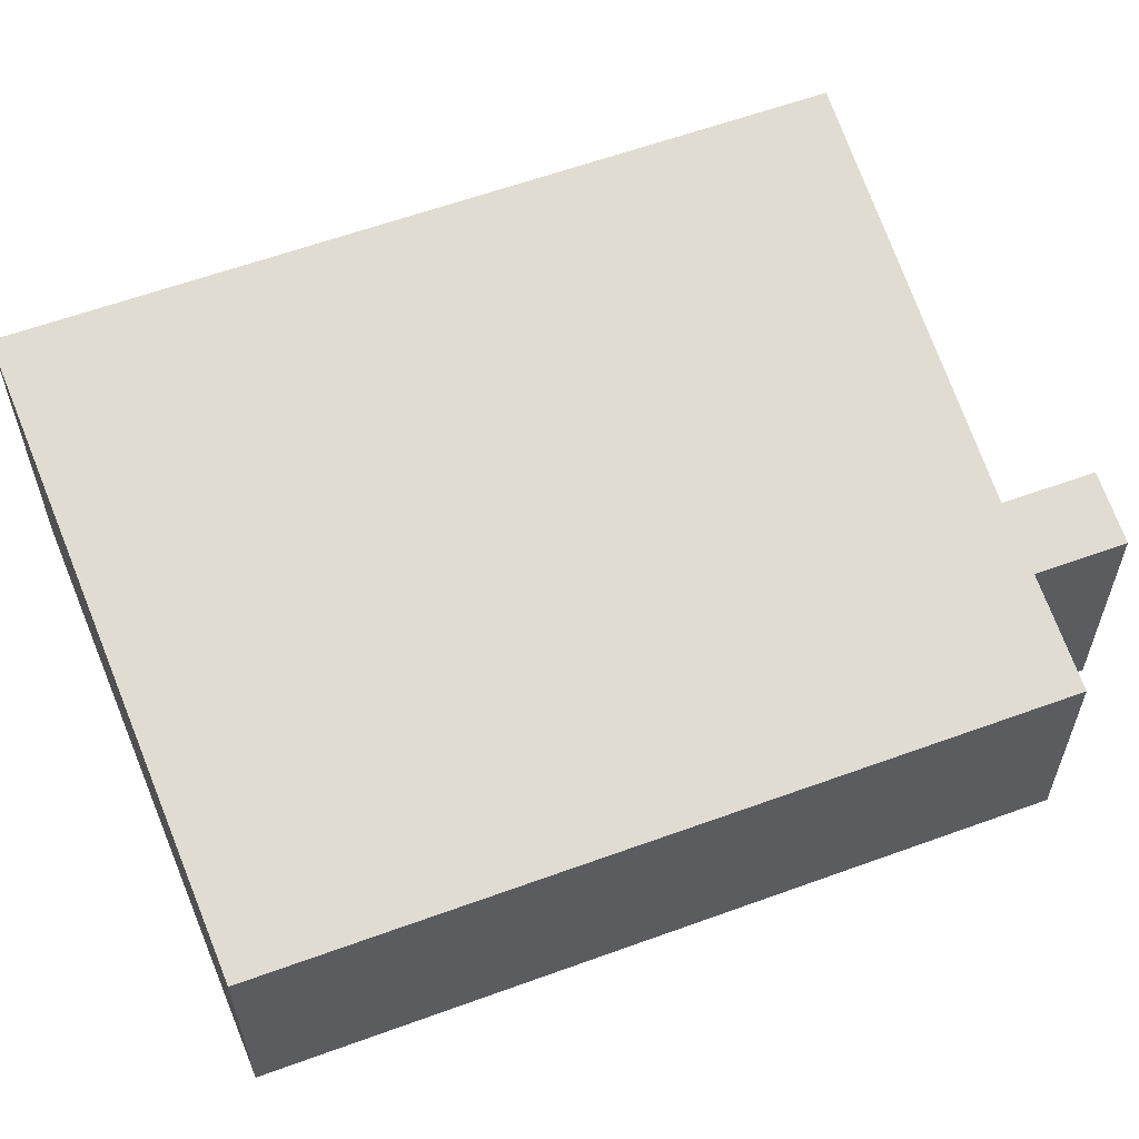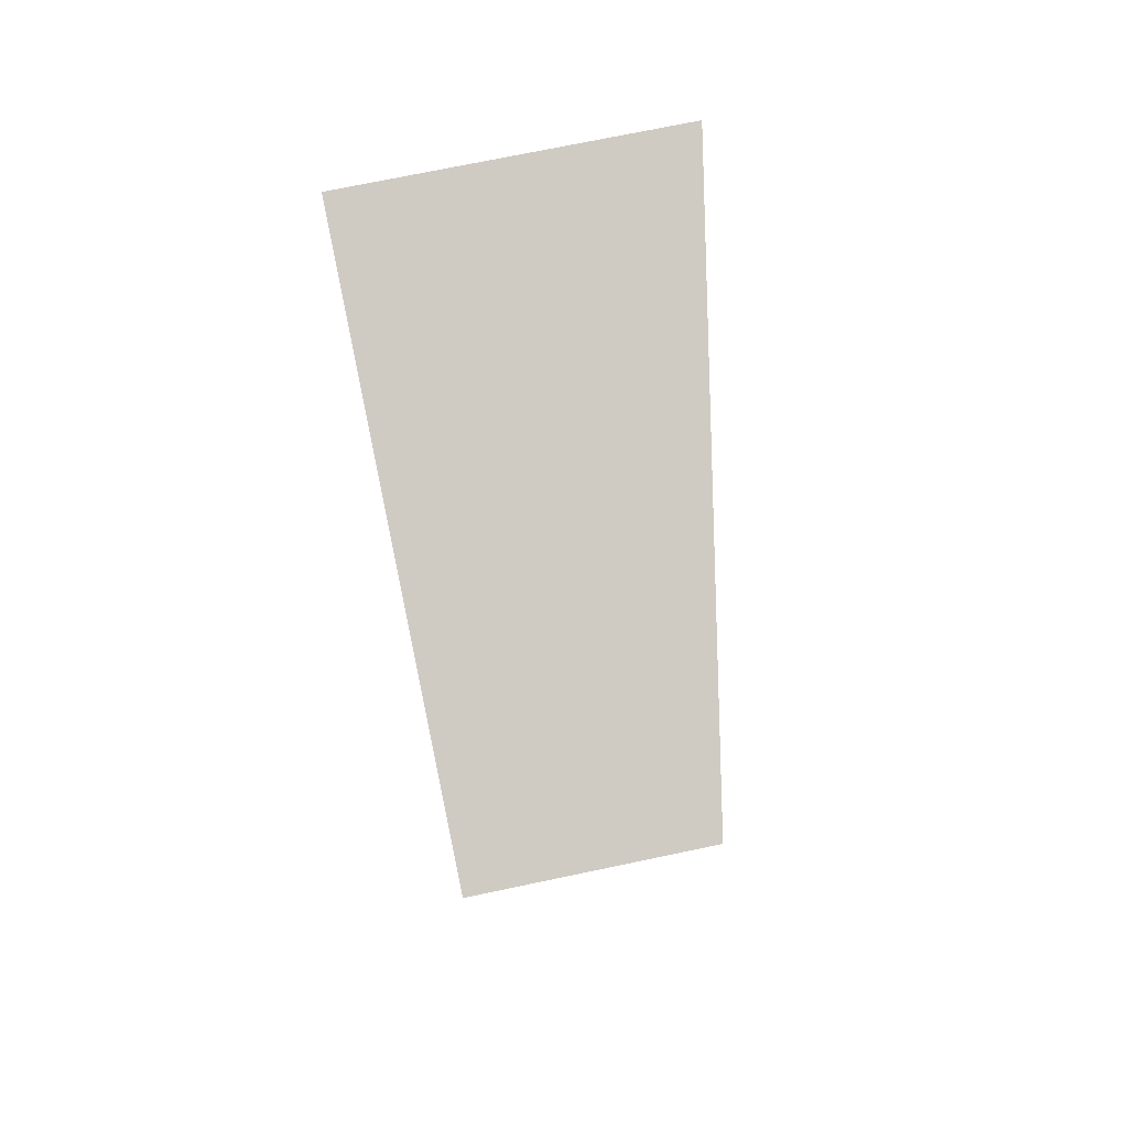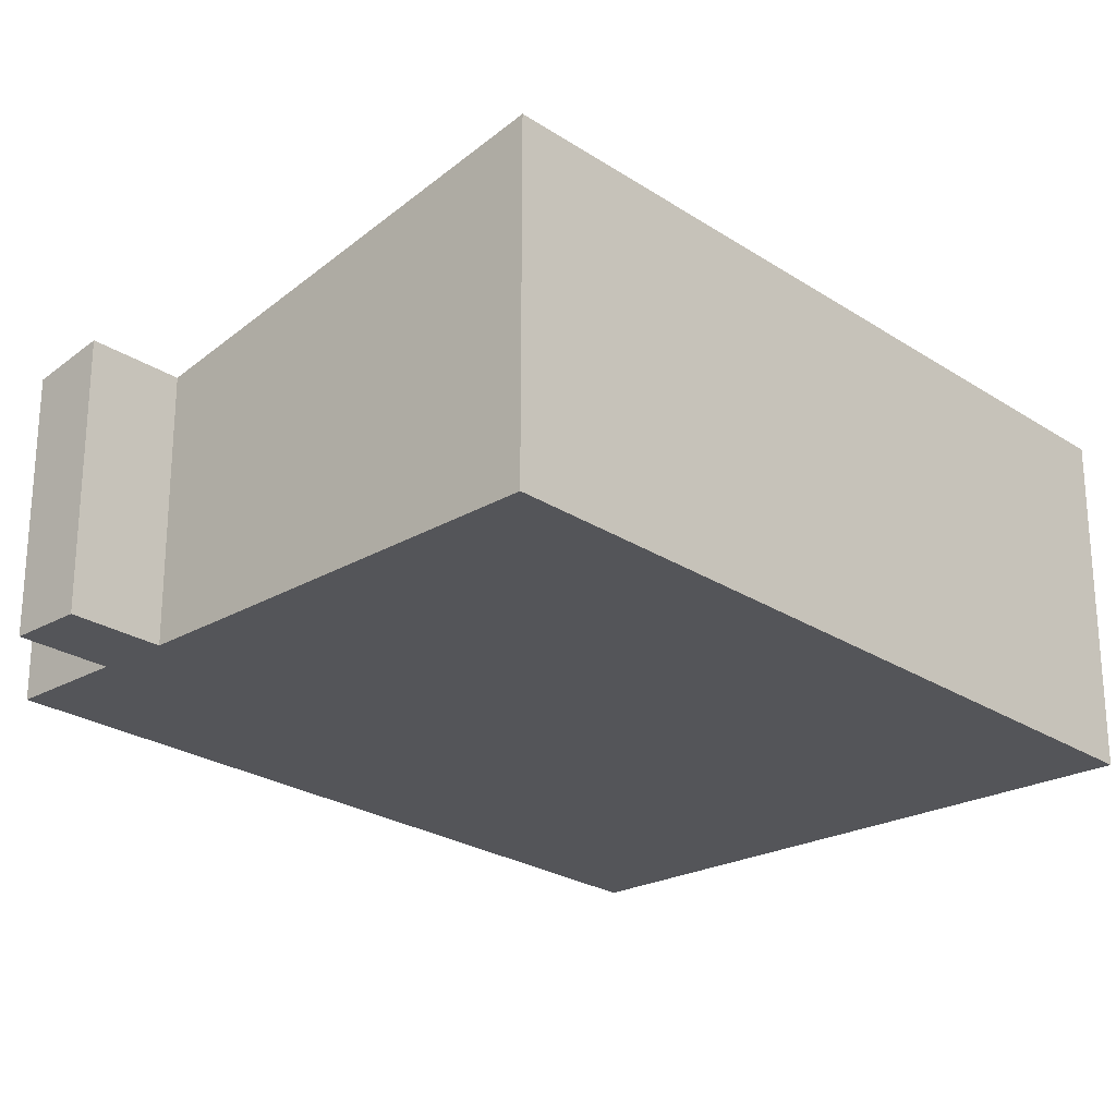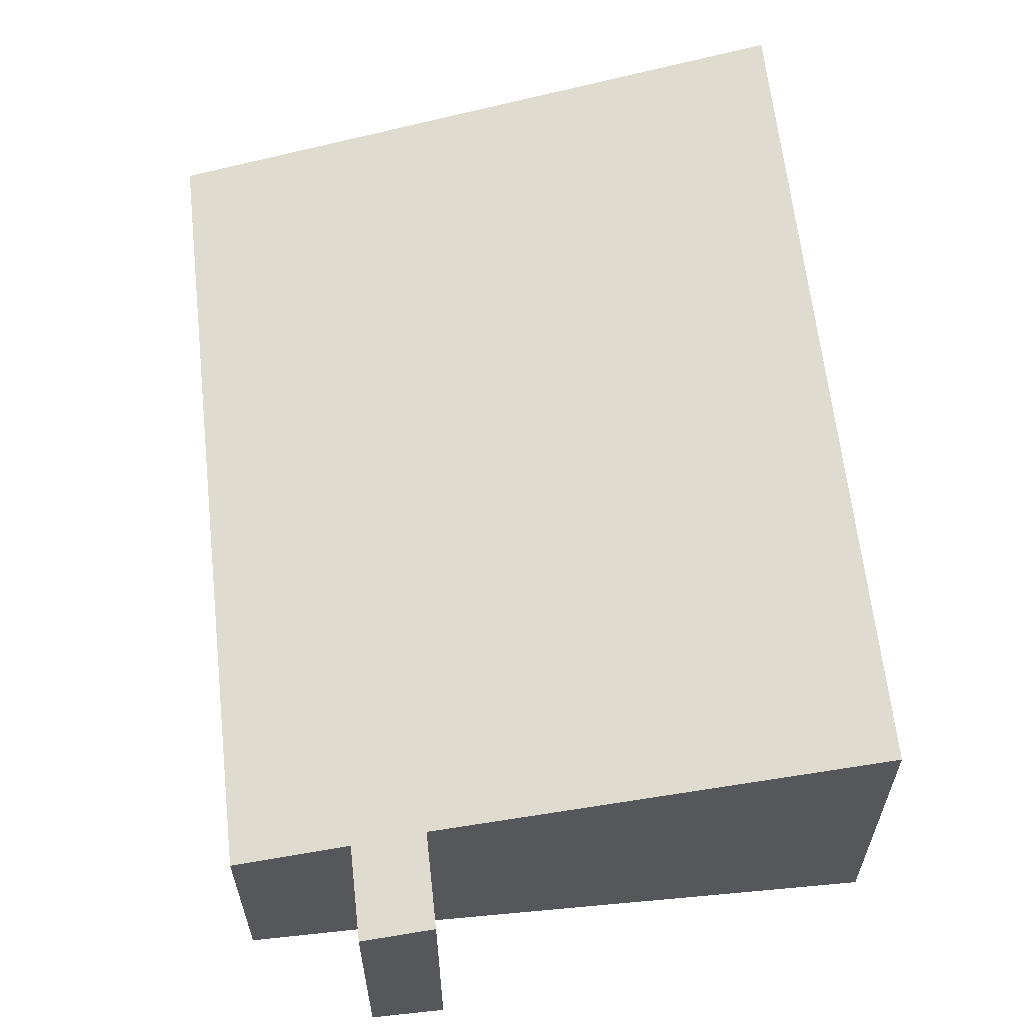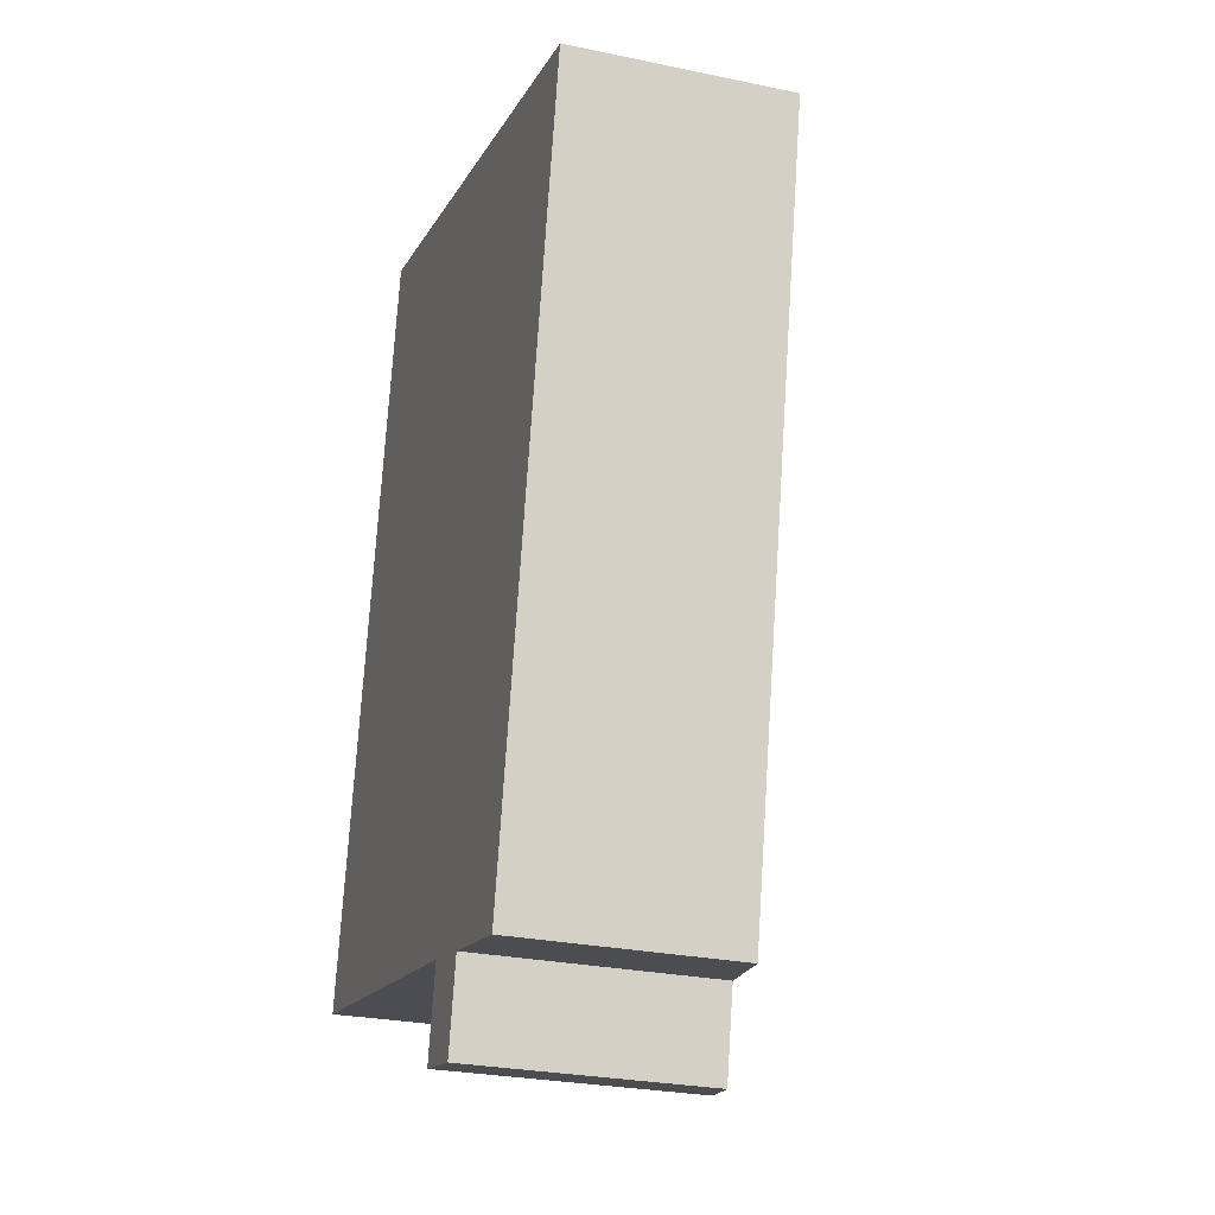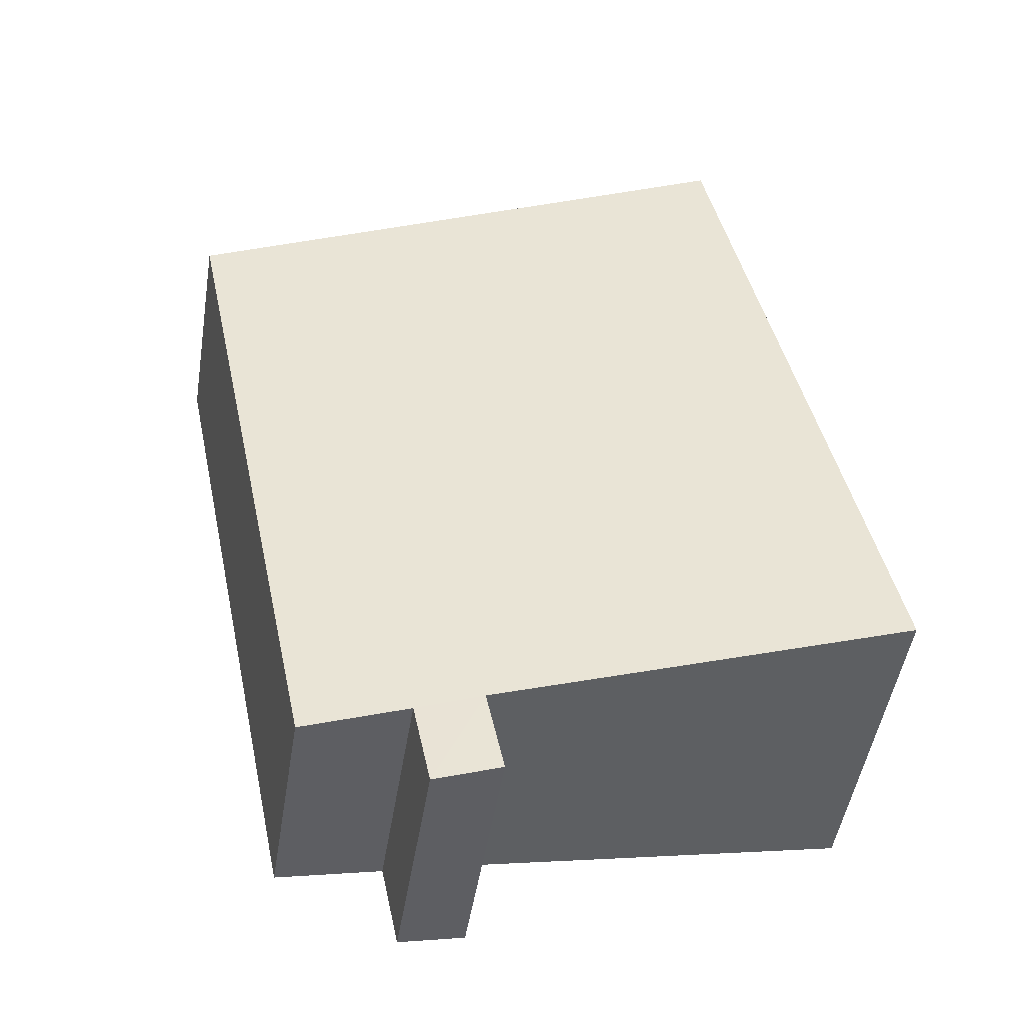
<metadata>
{"format":"obj","ext":"obj","renderer":"f3d","projection":"perspective","resolution":1024,"background":"white","views":[{"elev":60.3,"azim":81.5,"up":"+Y"},{"elev":71.8,"azim":78.1,"up":"+Z"},{"elev":-24.6,"azim":-125.0,"up":"+Y"},{"elev":62.4,"azim":-174.3,"up":"+Y"},{"elev":-27.0,"azim":72.0,"up":"+Z"},{"elev":-49.3,"azim":170.8,"up":"+Z"}]}
</metadata>
<code>
v  3.139 6.276 14.84
v  7.911 4.829 -1.548
v  0 6.276 3.843e-16
v  14.31 4.211 12.04
v  9.201 4.591 -1.84
v  8.845 4.591 -3.525
v  11.28 4.211 -2.279
v  7.551 4.829 -3.251
v  9.201 1.127e-16 -1.84
v  11.28 1.395e-16 -2.279
v  7.551 1.991e-16 -3.251
v  8.845 2.158e-16 -3.525
v  0 0 0
v  7.911 9.479e-17 -1.548
v  14.31 -7.375e-16 12.04
v  3.139 -9.084e-16 14.84
g defaultobject
f 1 2 3
f 2 1 4
f 2 4 5
f 2 5 6
f 5 4 7
f 6 8 2
f 7 9 5
f 9 7 10
f 6 11 8
f 11 6 12
f 2 13 3
f 13 2 14
f 9 6 5
f 6 9 12
f 15 7 4
f 7 15 10
f 11 2 8
f 2 11 14
f 13 1 3
f 1 13 16
f 16 4 1
f 4 16 15
f 12 9 11
f 13 15 16
f 15 13 14
f 15 14 11
f 15 11 9
f 15 9 10

</code>
